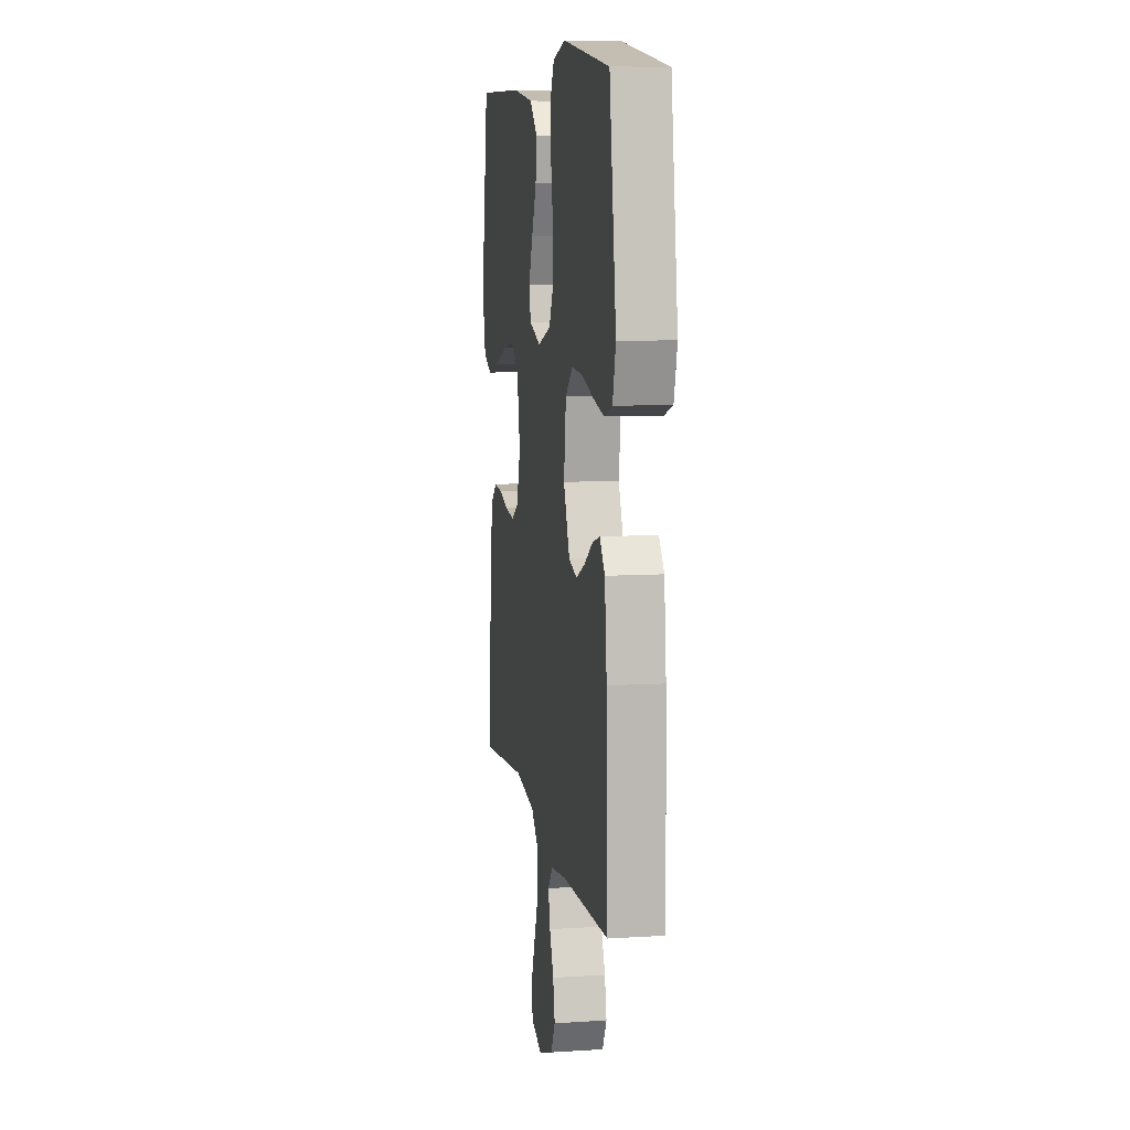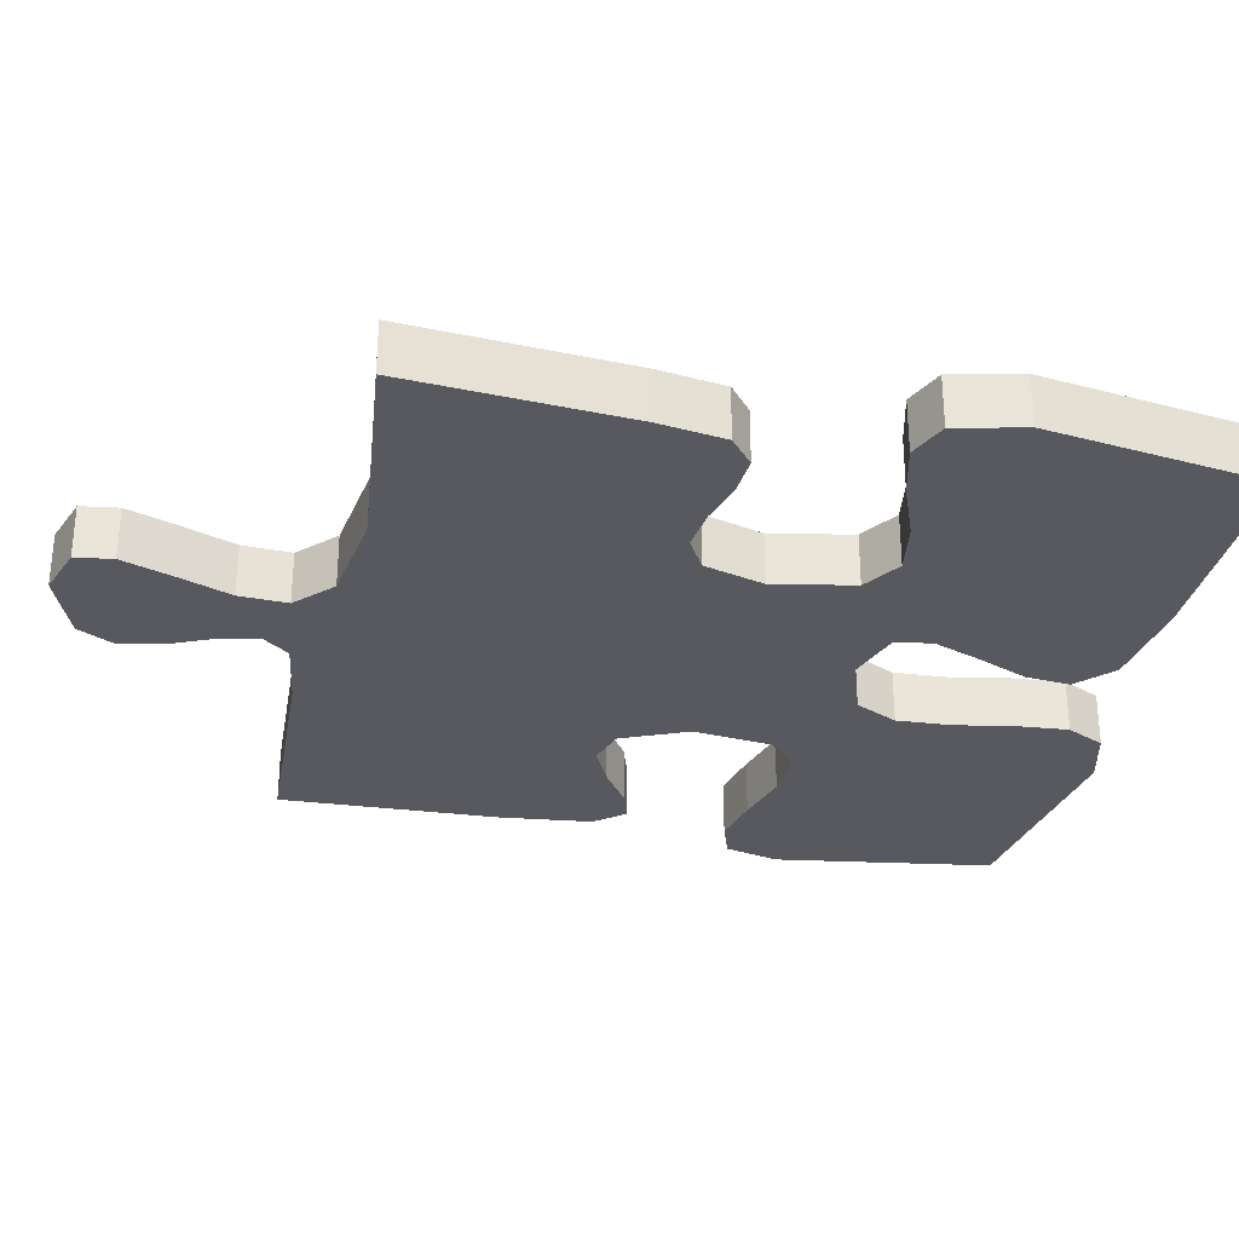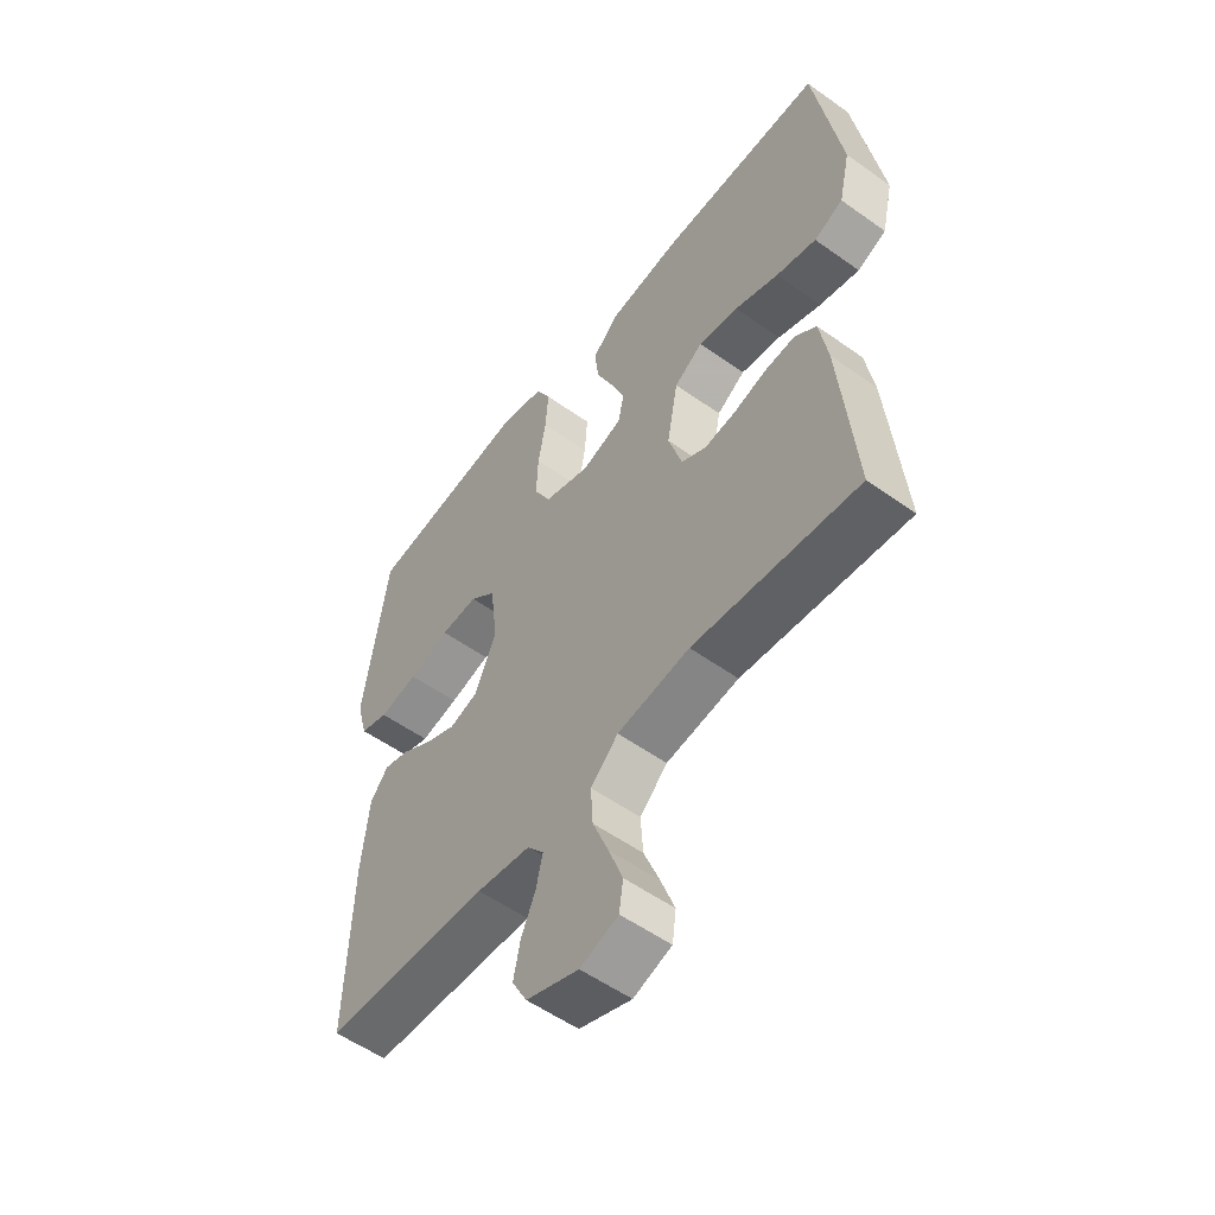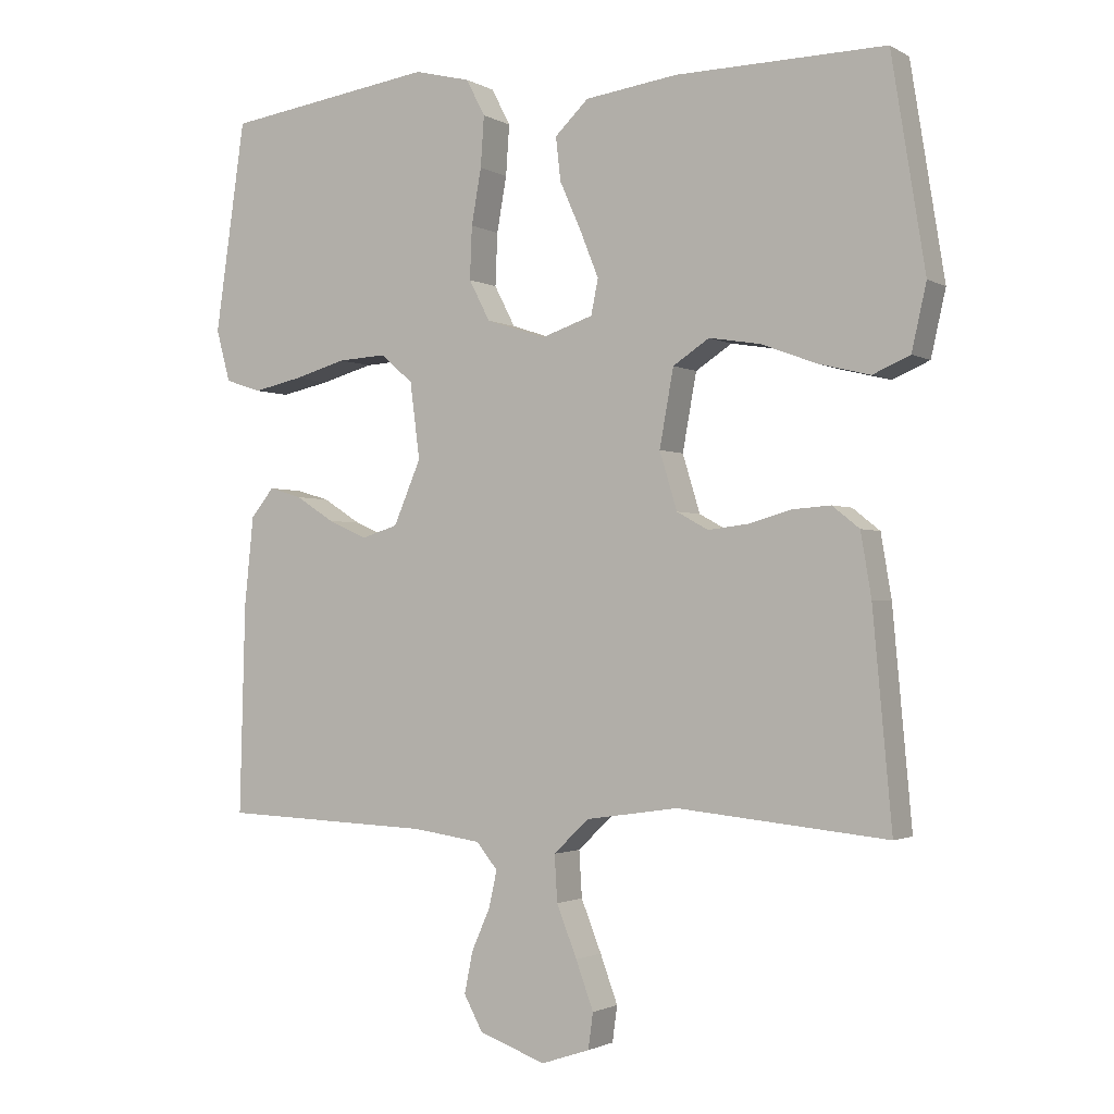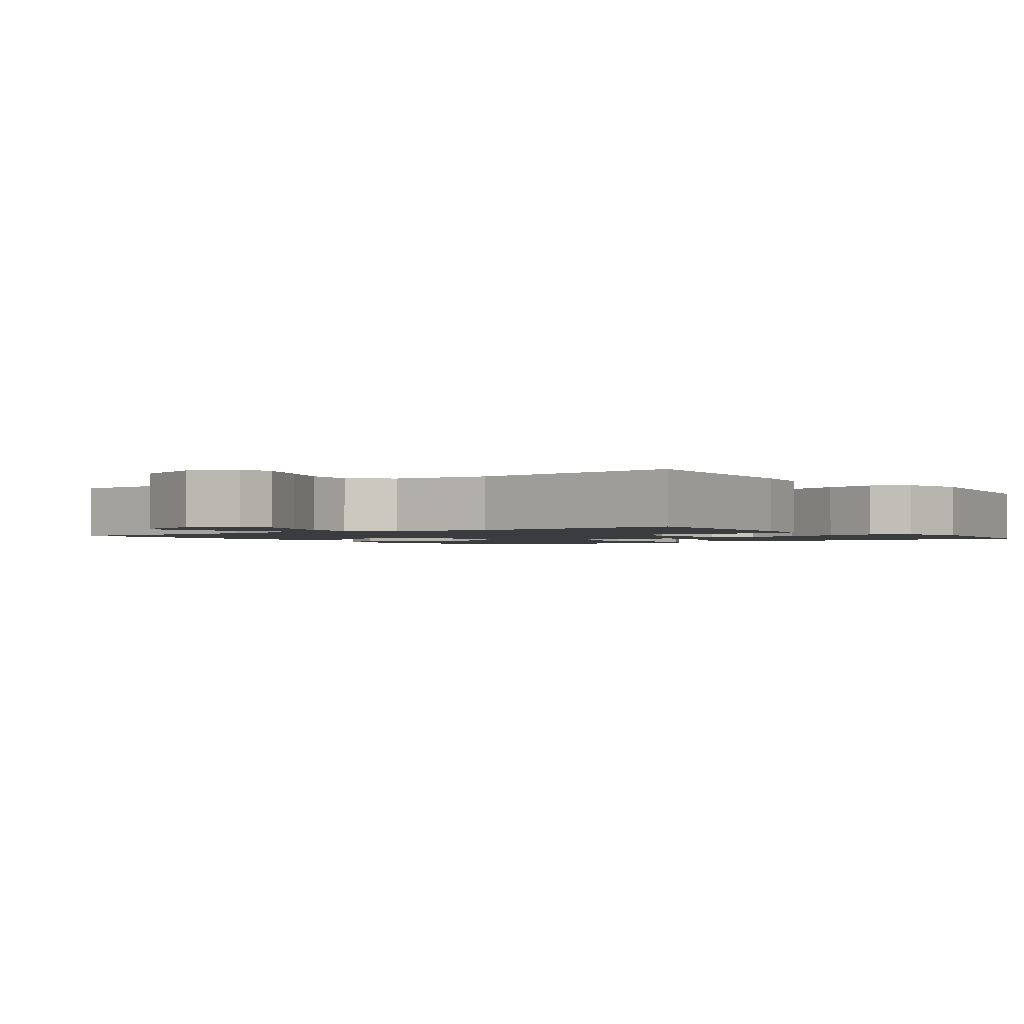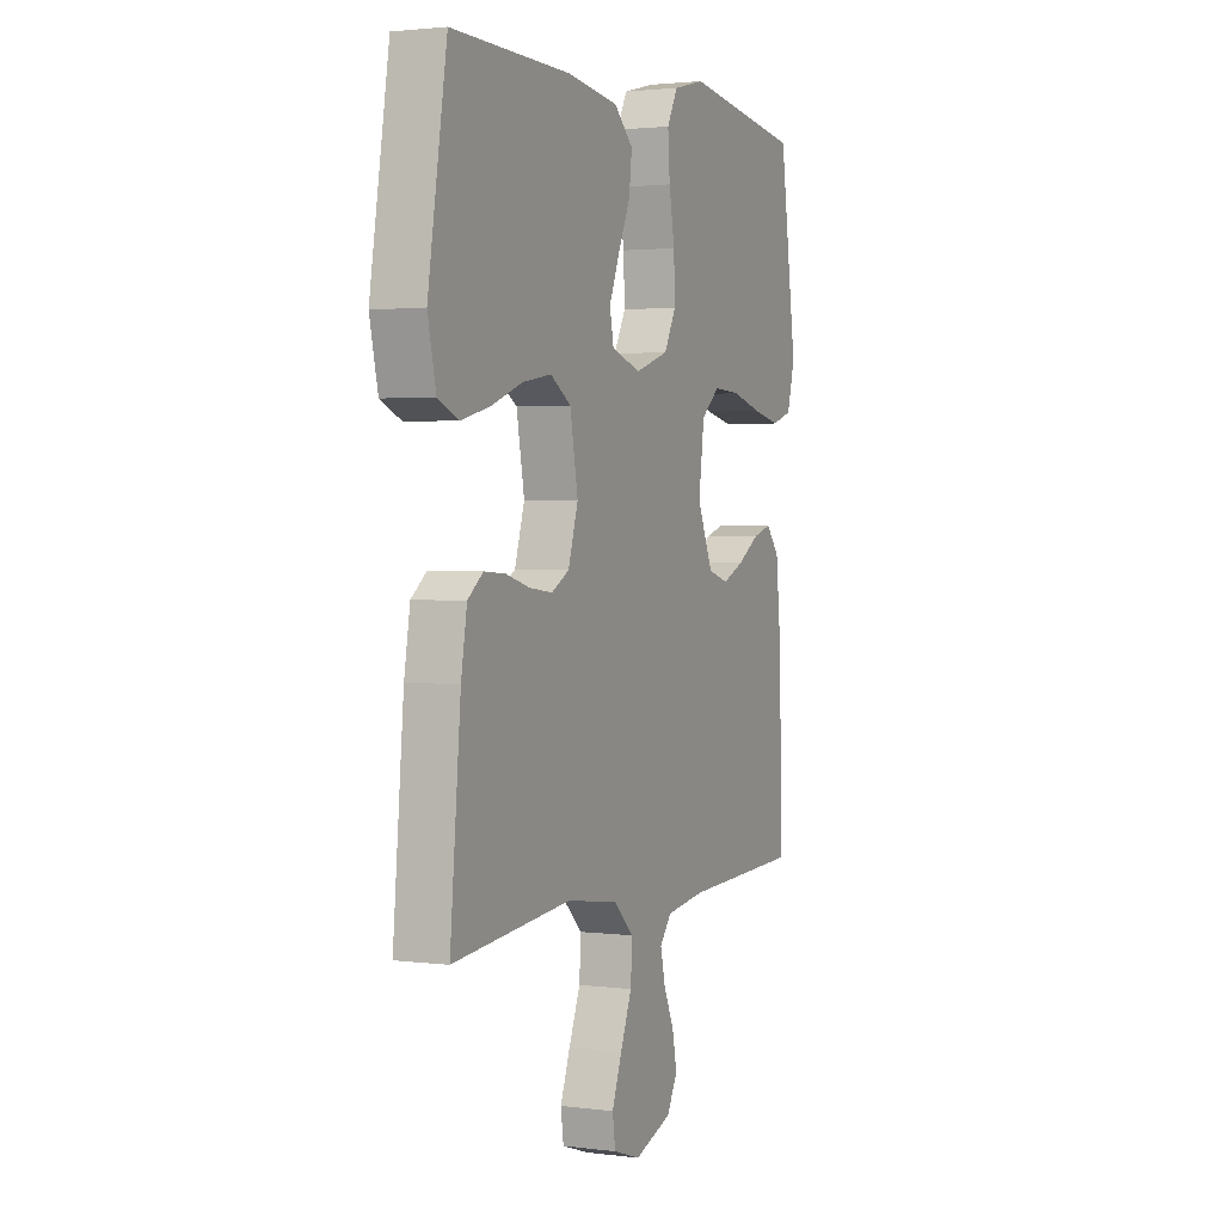
<metadata>
{"format":"obj","ext":"obj","renderer":"f3d","projection":"perspective","resolution":1024,"background":"white","views":[{"elev":9.0,"azim":80.4,"up":"+Z"},{"elev":-30.4,"azim":-101.9,"up":"+Y"},{"elev":-54.9,"azim":-127.0,"up":"+Z"},{"elev":-1.8,"azim":-151.3,"up":"+Z"},{"elev":-1.7,"azim":-144.0,"up":"+Y"},{"elev":2.1,"azim":-65.6,"up":"+Z"}]}
</metadata>
<code>
v 0.5 0.07 -0.5
v 0.2 0.07 -0.512
v 0.102 0.07 -0.526
v 0.072 0.07 -0.563
v 0.084 0.07 -0.616
v 0.11 0.07 -0.675
v 0.122 0.07 -0.734
v 0.095 0.07 -0.784
v 0 0.07 -0.818
v -0.069 0.07 -0.795
v -0.076 0.07 -0.744
v -0.051 0.07 -0.676
v -0.022 0.07 -0.603
v -0.018 0.07 -0.537
v -0.068 0.07 -0.489
v -0.2 0.07 -0.47
v -0.5 0.07 -0.5
v -0.473 0.07 -0.2
v -0.458 0.07 -0.11
v -0.419 0.07 -0.079
v -0.364 0.07 -0.083
v -0.304 0.07 -0.1
v -0.246 0.07 -0.107
v -0.201 0.07 -0.082
v -0.176 0.07 0
v -0.196 0.07 0.11
v -0.248 0.07 0.144
v -0.321 0.07 0.132
v -0.401 0.07 0.102
v -0.474 0.07 0.084
v -0.527 0.07 0.107
v -0.548 0.07 0.2
v -0.5 0.07 0.5
v -0.2 0.07 0.495
v -0.068 0.07 0.477
v -0.02 0.07 0.431
v -0.027 0.07 0.369
v -0.058 0.07 0.299
v -0.084 0.07 0.234
v -0.074 0.07 0.184
v 0 0.07 0.159
v 0.085 0.07 0.187
v 0.115 0.07 0.245
v 0.112 0.07 0.32
v 0.098 0.07 0.399
v 0.093 0.07 0.471
v 0.12 0.07 0.523
v 0.2 0.07 0.543
v 0.5 0.07 0.5
v 0.543 0.07 0.2
v 0.523 0.07 0.126
v 0.471 0.07 0.109
v 0.401 0.07 0.124
v 0.326 0.07 0.145
v 0.258 0.07 0.149
v 0.211 0.07 0.109
v 0.197 0.07 0
v 0.236 0.07 -0.091
v 0.288 0.07 -0.107
v 0.344 0.07 -0.082
v 0.399 0.07 -0.047
v 0.446 0.07 -0.033
v 0.479 0.07 -0.074
v 0.492 0.07 -0.2
v 0.5 0 -0.5
v 0.2 0 -0.512
v 0.102 0 -0.526
v 0.072 0 -0.563
v 0.084 0 -0.616
v 0.11 0 -0.675
v 0.122 0 -0.734
v 0.095 0 -0.784
v 0 0 -0.818
v -0.069 0 -0.795
v -0.076 0 -0.744
v -0.051 0 -0.676
v -0.022 0 -0.603
v -0.018 0 -0.537
v -0.068 0 -0.489
v -0.2 0 -0.47
v -0.5 0 -0.5
v -0.473 0 -0.2
v -0.458 0 -0.11
v -0.419 0 -0.079
v -0.364 0 -0.083
v -0.304 0 -0.1
v -0.246 0 -0.107
v -0.201 0 -0.082
v -0.176 0 0
v -0.196 0 0.11
v -0.248 0 0.144
v -0.321 0 0.132
v -0.401 0 0.102
v -0.474 0 0.084
v -0.527 0 0.107
v -0.548 0 0.2
v -0.5 0 0.5
v -0.2 0 0.495
v -0.068 0 0.477
v -0.02 0 0.431
v -0.027 0 0.369
v -0.058 0 0.299
v -0.084 0 0.234
v -0.074 0 0.184
v 0 0 0.159
v 0.085 0 0.187
v 0.115 0 0.245
v 0.112 0 0.32
v 0.098 0 0.399
v 0.093 0 0.471
v 0.12 0 0.523
v 0.2 0 0.543
v 0.5 0 0.5
v 0.543 0 0.2
v 0.523 0 0.126
v 0.471 0 0.109
v 0.401 0 0.124
v 0.326 0 0.145
v 0.258 0 0.149
v 0.211 0 0.109
v 0.197 0 0
v 0.236 0 -0.091
v 0.288 0 -0.107
v 0.344 0 -0.082
v 0.399 0 -0.047
v 0.446 0 -0.033
v 0.479 0 -0.074
v 0.492 0 -0.2
f 63 64 1 2
f 60 61 62 63
f 59 60 63 2
f 58 59 2 3
f 57 58 3 4
f 56 57 4
f 51 52 53 54
f 49 50 51 54
f 49 54 55
f 48 49 55 56
f 44 45 46 47
f 43 44 47 48
f 35 36 37 38
f 35 38 39
f 34 35 39
f 33 34 39 40
f 31 32 33 40
f 28 29 30 31
f 27 28 31 40
f 19 20 21 22
f 19 22 23
f 16 17 18 19
f 15 16 19 23
f 14 15 23 24
f 10 11 12 13
f 8 9 10 13
f 8 13 14
f 5 6 7 8
f 4 5 8 14
f 43 48 56 4
f 26 27 40 41
f 25 26 41
f 25 41 42
f 24 25 42
f 14 24 42
f 4 14 42 43
f 66 65 128 127
f 127 126 125 124
f 66 127 124 123
f 67 66 123 122
f 68 67 122 121
f 68 121 120
f 118 117 116 115
f 118 115 114 113
f 119 118 113
f 120 119 113 112
f 111 110 109 108
f 112 111 108 107
f 102 101 100 99
f 103 102 99
f 103 99 98
f 104 103 98 97
f 104 97 96 95
f 95 94 93 92
f 104 95 92 91
f 86 85 84 83
f 87 86 83
f 83 82 81 80
f 87 83 80 79
f 88 87 79 78
f 77 76 75 74
f 77 74 73 72
f 78 77 72
f 72 71 70 69
f 78 72 69 68
f 68 120 112 107
f 105 104 91 90
f 105 90 89
f 106 105 89
f 106 89 88
f 106 88 78
f 107 106 78 68
f 1 65 66 2
f 2 66 67 3
f 3 67 68 4
f 4 68 69 5
f 5 69 70 6
f 6 70 71 7
f 7 71 72 8
f 8 72 73 9
f 9 73 74 10
f 10 74 75 11
f 11 75 76 12
f 12 76 77 13
f 13 77 78 14
f 14 78 79 15
f 15 79 80 16
f 16 80 81 17
f 17 81 82 18
f 18 82 83 19
f 19 83 84 20
f 20 84 85 21
f 21 85 86 22
f 22 86 87 23
f 23 87 88 24
f 24 88 89 25
f 25 89 90 26
f 26 90 91 27
f 27 91 92 28
f 28 92 93 29
f 29 93 94 30
f 30 94 95 31
f 31 95 96 32
f 32 96 97 33
f 33 97 98 34
f 34 98 99 35
f 35 99 100 36
f 36 100 101 37
f 37 101 102 38
f 38 102 103 39
f 39 103 104 40
f 40 104 105 41
f 41 105 106 42
f 42 106 107 43
f 43 107 108 44
f 44 108 109 45
f 45 109 110 46
f 46 110 111 47
f 47 111 112 48
f 48 112 113 49
f 49 113 114 50
f 50 114 115 51
f 51 115 116 52
f 52 116 117 53
f 53 117 118 54
f 54 118 119 55
f 55 119 120 56
f 56 120 121 57
f 57 121 122 58
f 58 122 123 59
f 59 123 124 60
f 60 124 125 61
f 61 125 126 62
f 62 126 127 63
f 63 127 128 64
f 64 128 65 1

</code>
